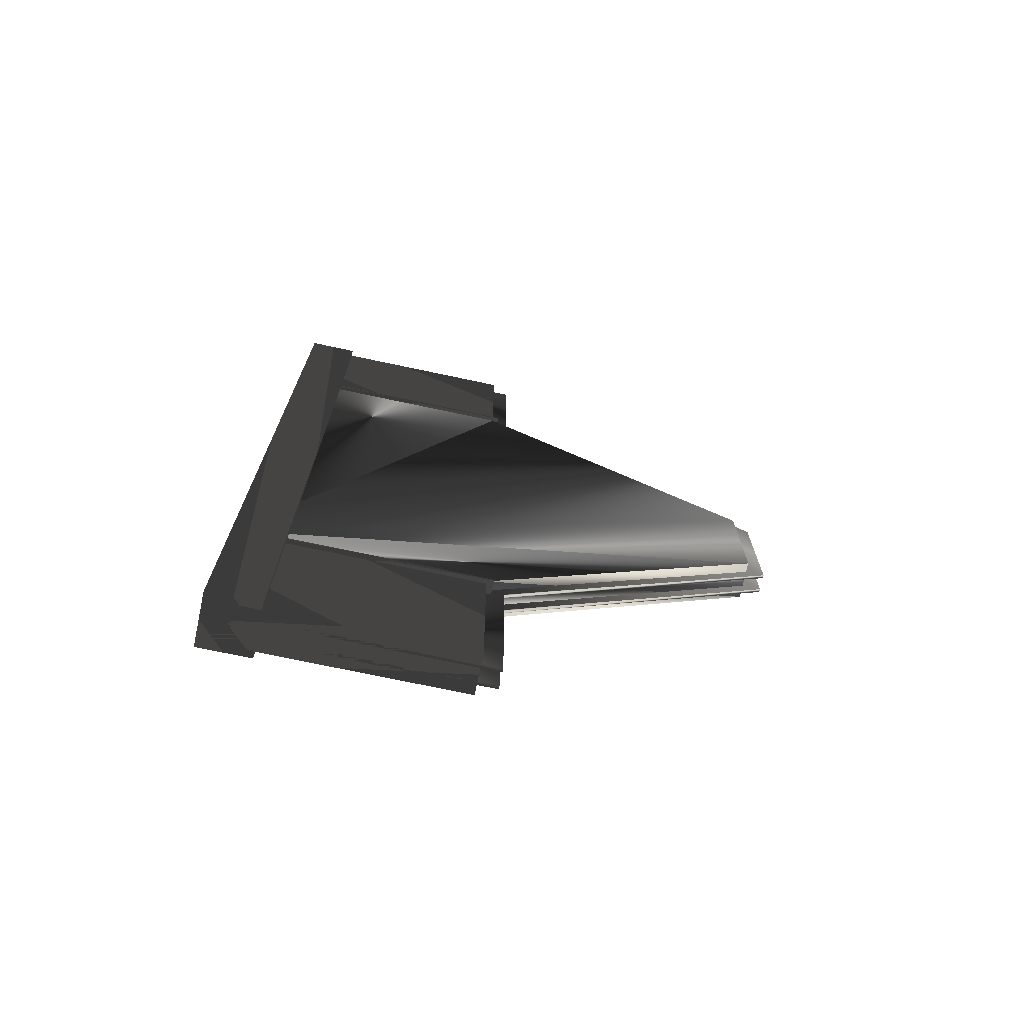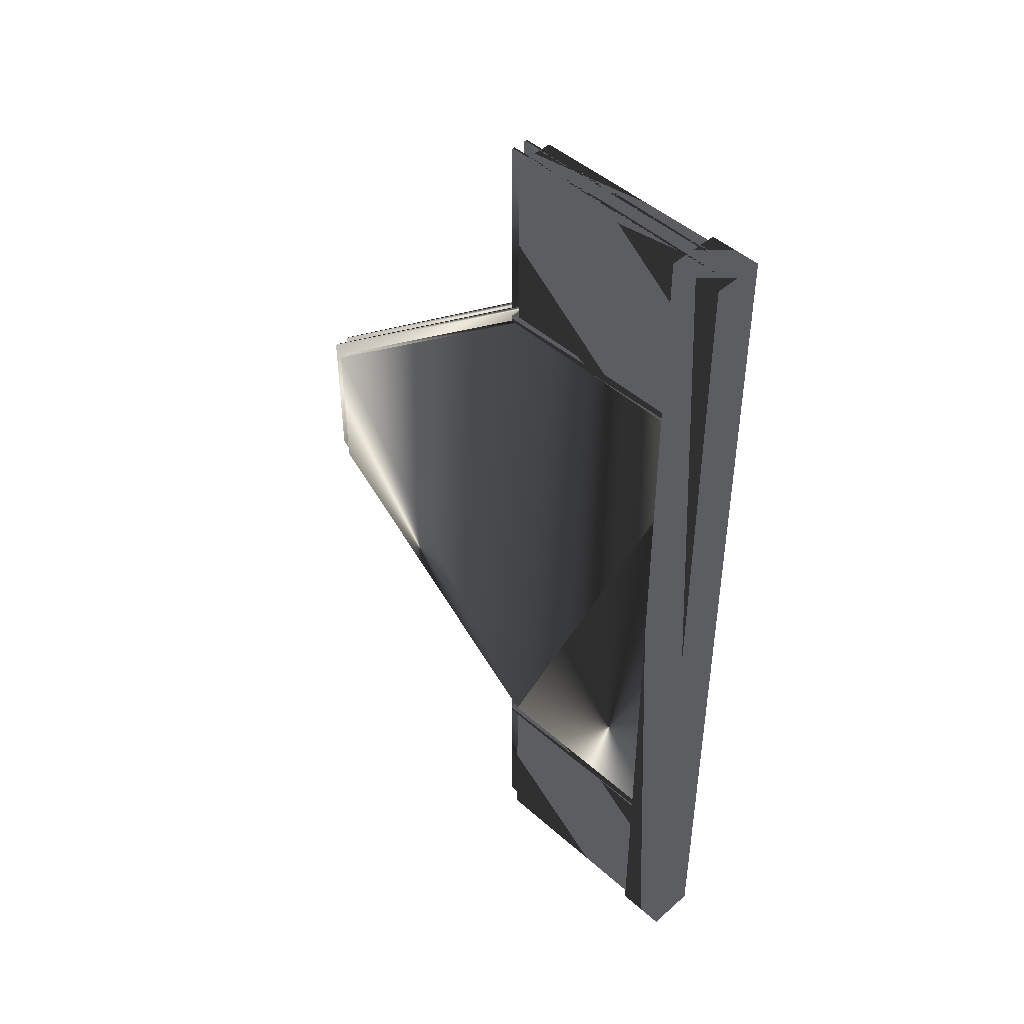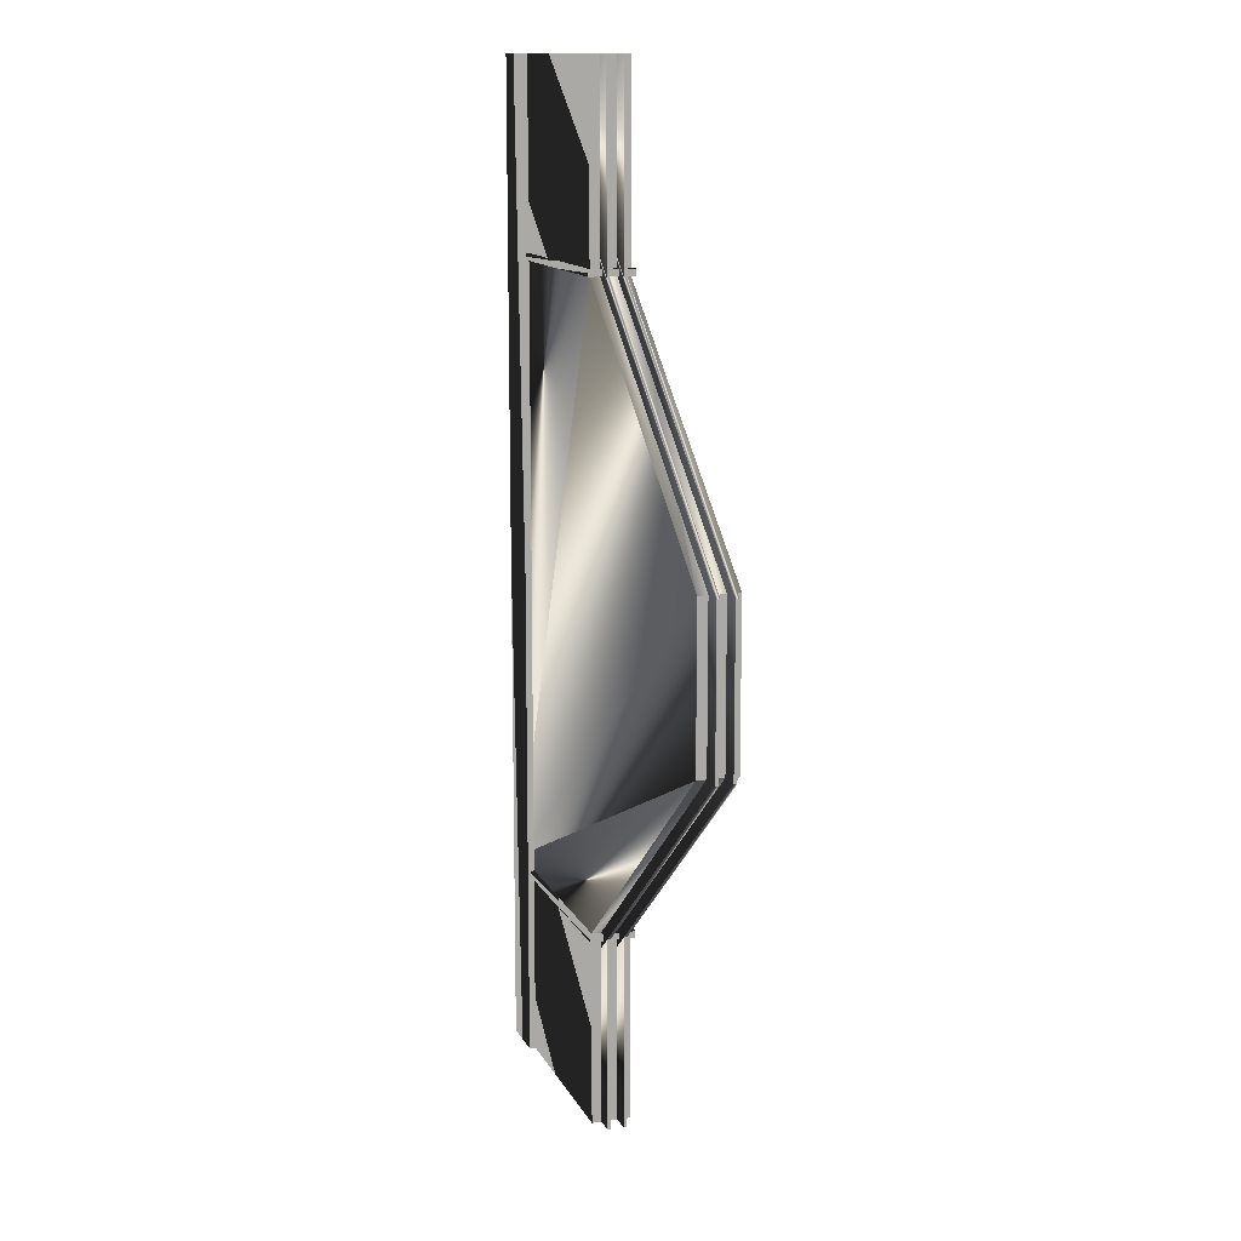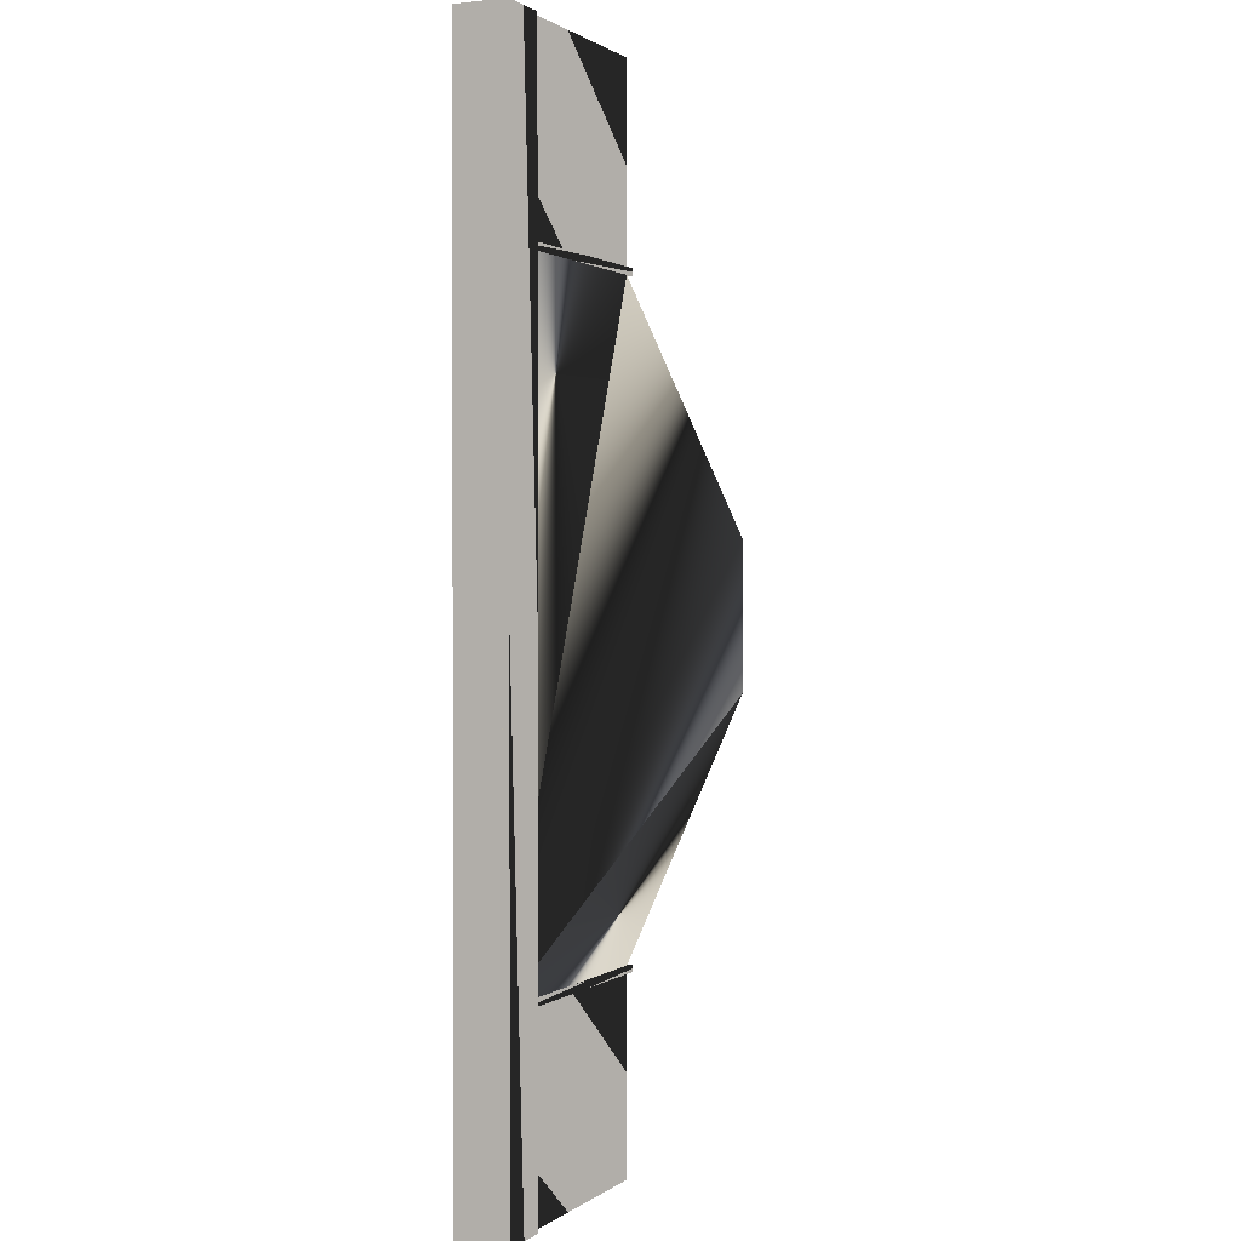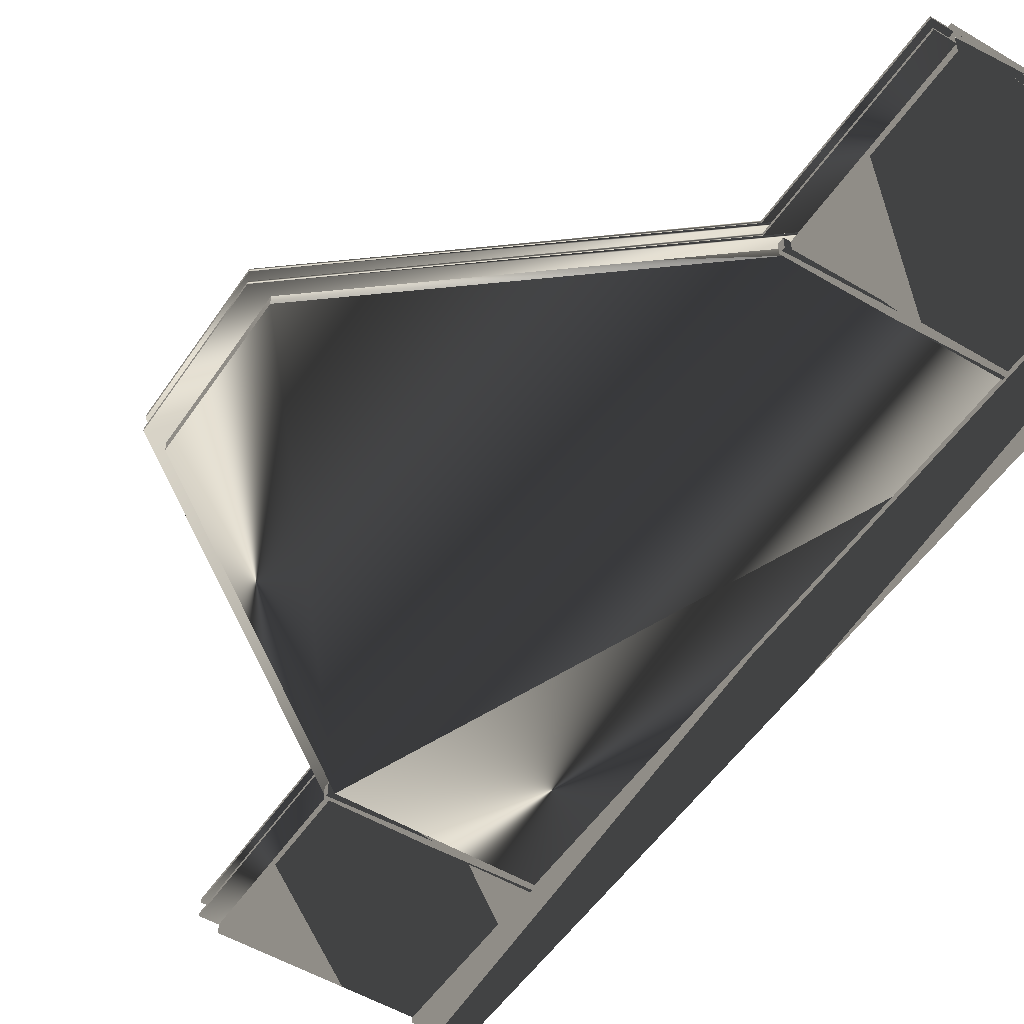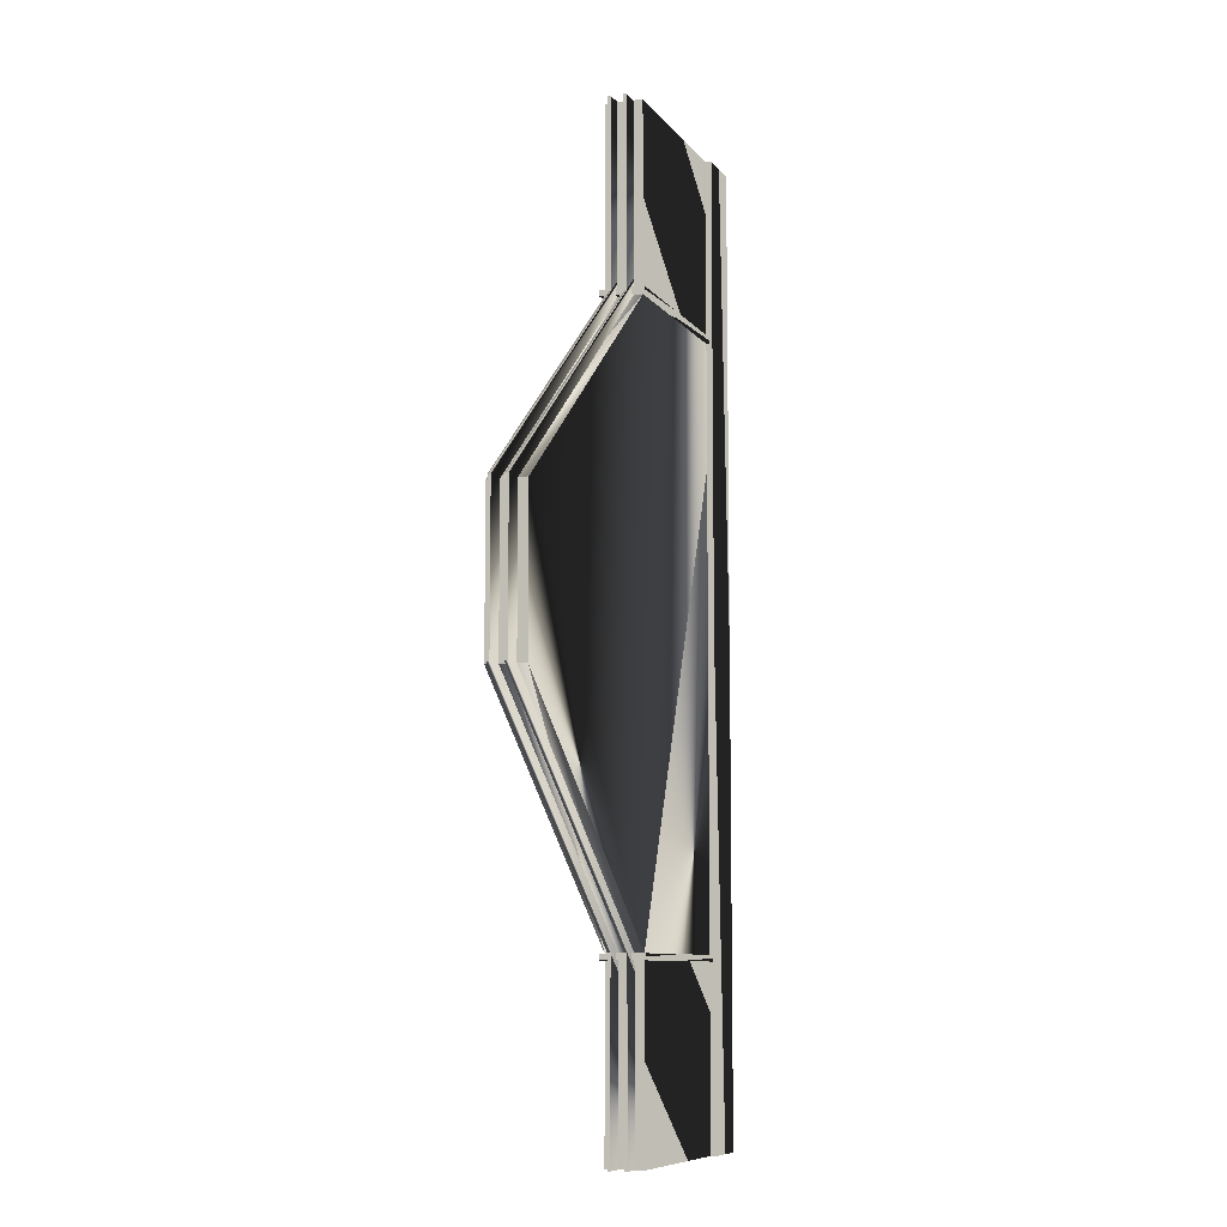
<metadata>
{"format":"obj","ext":"obj","renderer":"f3d","projection":"perspective","resolution":1024,"background":"white","views":[{"elev":-73.1,"azim":-12.0,"up":"+Y"},{"elev":47.1,"azim":-134.9,"up":"+Y"},{"elev":13.0,"azim":71.7,"up":"+Y"},{"elev":1.1,"azim":-65.7,"up":"+Y"},{"elev":-51.8,"azim":147.1,"up":"+Z"},{"elev":-8.6,"azim":110.2,"up":"+Y"}]}
</metadata>
<code>
o 35hayuu7iqgb
v -0.0535 1.37 0.0107
v -0.0535 1.691 0.0107
v -0.4458 1.691 0.0107
v -0.0535 1.691 0.01605
v -0.0535 1.37 0.01605
v -0.4458 1.691 0.01605
v -0.4601 1.691 0.0107
v -0.4601 0.0214 0.0107
v -0.4458 0.0214 0.0107
v 0.4173 0.7276 0.0107
v 0.4173 0.9844 0.0107
v -0.4601 1.691 0.01605
v 0.4173 0.9844 0.01605
v 0.4173 0.7276 0.01605
v -0.4458 0.0214 0.01605
v -0.4601 0.0214 0.01605
v -0.0535 0.0214 0.0107
v -0.0535 0.3424 0.0107
v -0.0535 0.0214 0.01605
v -0.0535 0.3424 0.01605
v -0.0535 1.37 -0.01605
v -0.0535 1.691 -0.01605
v -0.4458 1.691 -0.01605
v -0.0535 1.691 -0.0107
v -0.0535 1.37 -0.0107
v -0.4458 1.691 -0.0107
v -0.4601 1.691 -0.01605
v -0.4601 0.0214 -0.01605
v -0.4458 0.0214 -0.01605
v 0.4173 0.7276 -0.01605
v 0.4173 0.9844 -0.01605
v -0.4601 1.691 -0.0107
v 0.4173 0.9844 -0.0107
v 0.4173 0.7276 -0.0107
v -0.4458 0.0214 -0.0107
v -0.4601 0.0214 -0.0107
v -0.0535 0.0214 -0.01605
v -0.0535 0.3424 -0.01605
v -0.0535 0.0214 -0.0107
v -0.0535 0.3424 -0.0107
v -0.0749 1.37 -0.03745
v -0.0749 1.38 -0.03745
v -0.4066 1.38 -0.03745
v -0.4066 1.37 -0.03745
v -0.0749 1.38 0.03745
v -0.0749 1.37 0.03745
v -0.4066 1.37 0.03745
v -0.4066 1.38 0.03745
v -0.0749 0.3317 -0.03745
v -0.0749 0.3424 -0.03745
v -0.4066 0.3424 -0.03745
v -0.4066 0.3317 -0.03745
v -0.0749 0.3424 0.03745
v -0.0749 0.3317 0.03745
v -0.4066 0.3317 0.03745
v -0.4066 0.3424 0.03745
v -0.0856 0.3424 -0.0321
v 0.3852 0.7276 -0.0321
v 0.3852 0.9844 -0.0321
v -0.0856 1.37 -0.0321
v -0.4922 1.37 -0.0321
v -0.4922 0.3424 -0.0321
v -0.4922 0.3424 0.0321
v -0.4922 1.37 0.0321
v -0.0856 1.37 0.0321
v 0.3852 0.9844 0.0321
v 0.3852 0.7276 0.0321
v -0.0856 0.3424 0.0321
v -0.0856 1.691 -0.0321
v -0.4922 1.691 -0.0321
v -0.4922 1.691 0.0321
v -0.0856 1.691 0.0321
v -0.4922 0.0214 -0.0321
v -0.0856 0.0214 -0.0321
v -0.0856 0.0214 0.0321
v -0.4922 0.0214 0.0321
v -0.4066 1.691 -0.0428
v -0.4922 1.691 -0.0428
v -0.4922 0.0214 -0.0428
v -0.4066 0.0214 -0.0428
v -0.4922 1.691 0.0428
v -0.4066 1.691 0.0428
v -0.4066 0.0214 0.0428
v -0.4922 0.0214 0.0428
f 1 3 2
f 4 6 5
f 3 4 2
f 3 6 4
f 1 6 3
f 1 5 6
f 1 4 5
f 1 2 4
f 7 9 8
f 7 10 9
f 7 11 10
f 7 3 11
f 12 13 6
f 12 14 13
f 12 15 14
f 12 16 15
f 9 16 8
f 9 15 16
f 12 3 7
f 12 6 3
f 16 7 8
f 16 12 7
f 14 11 13
f 14 10 11
f 13 3 6
f 13 11 3
f 9 14 15
f 9 10 14
f 17 9 18
f 19 20 15
f 17 15 9
f 17 19 15
f 9 20 18
f 9 15 20
f 17 20 19
f 17 18 20
f 21 23 22
f 24 26 25
f 23 24 22
f 23 26 24
f 21 26 23
f 21 25 26
f 21 24 25
f 21 22 24
f 27 29 28
f 27 30 29
f 27 31 30
f 27 23 31
f 32 33 26
f 32 34 33
f 32 35 34
f 32 36 35
f 29 36 28
f 29 35 36
f 32 23 27
f 32 26 23
f 36 27 28
f 36 32 27
f 34 31 33
f 34 30 31
f 33 23 26
f 33 31 23
f 29 34 35
f 29 30 34
f 37 29 38
f 39 40 35
f 37 35 29
f 37 39 35
f 29 40 38
f 29 35 40
f 37 40 39
f 37 38 40
f 41 43 42
f 41 44 43
f 45 47 46
f 45 48 47
f 41 45 46
f 41 42 45
f 43 45 42
f 43 48 45
f 44 48 43
f 44 47 48
f 46 44 41
f 46 47 44
f 49 51 50
f 49 52 51
f 53 55 54
f 53 56 55
f 49 53 54
f 49 50 53
f 51 53 50
f 51 56 53
f 52 56 51
f 52 55 56
f 54 52 49
f 54 55 52
f 57 59 58
f 57 60 59
f 57 61 60
f 57 62 61
f 63 65 64
f 63 66 65
f 63 67 66
f 63 68 67
f 62 64 61
f 62 63 64
f 61 65 60
f 60 66 59
f 60 65 66
f 59 67 58
f 59 66 67
f 58 68 57
f 58 67 68
f 57 63 62
f 69 61 70
f 69 60 61
f 65 71 64
f 65 72 71
f 61 65 64
f 69 71 72
f 69 70 71
f 65 69 72
f 65 60 69
f 61 71 70
f 61 64 71
f 57 73 62
f 57 74 73
f 75 63 76
f 75 68 63
f 73 75 76
f 73 74 75
f 57 63 68
f 75 57 68
f 75 74 57
f 73 63 62
f 73 76 63
f 77 79 78
f 77 80 79
f 81 83 82
f 81 84 83
f 77 81 82
f 77 78 81
f 79 81 78
f 79 84 81
f 80 84 79
f 80 83 84
f 82 80 77
f 82 83 80

</code>
